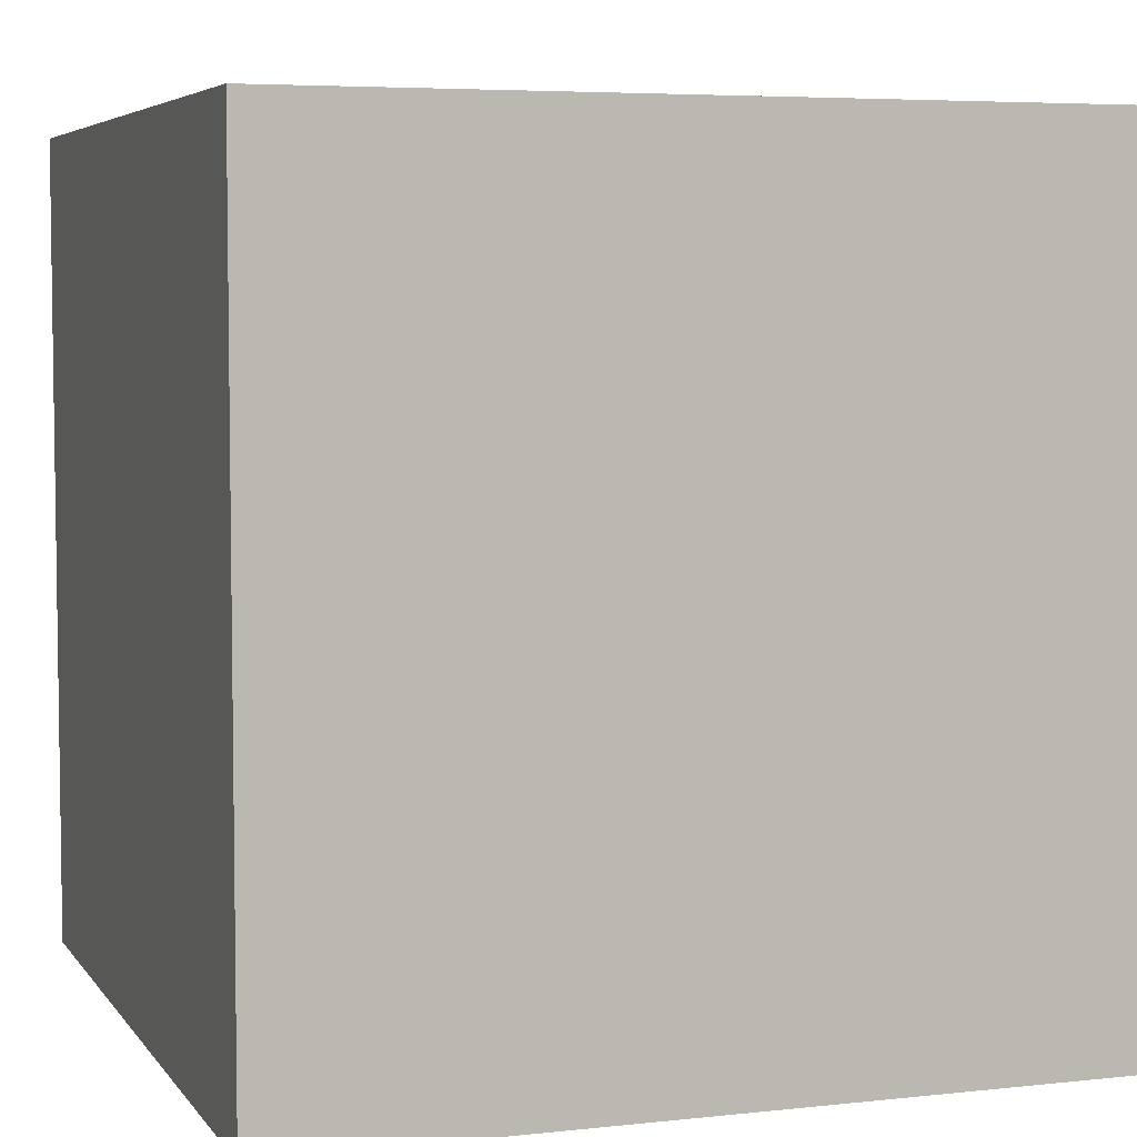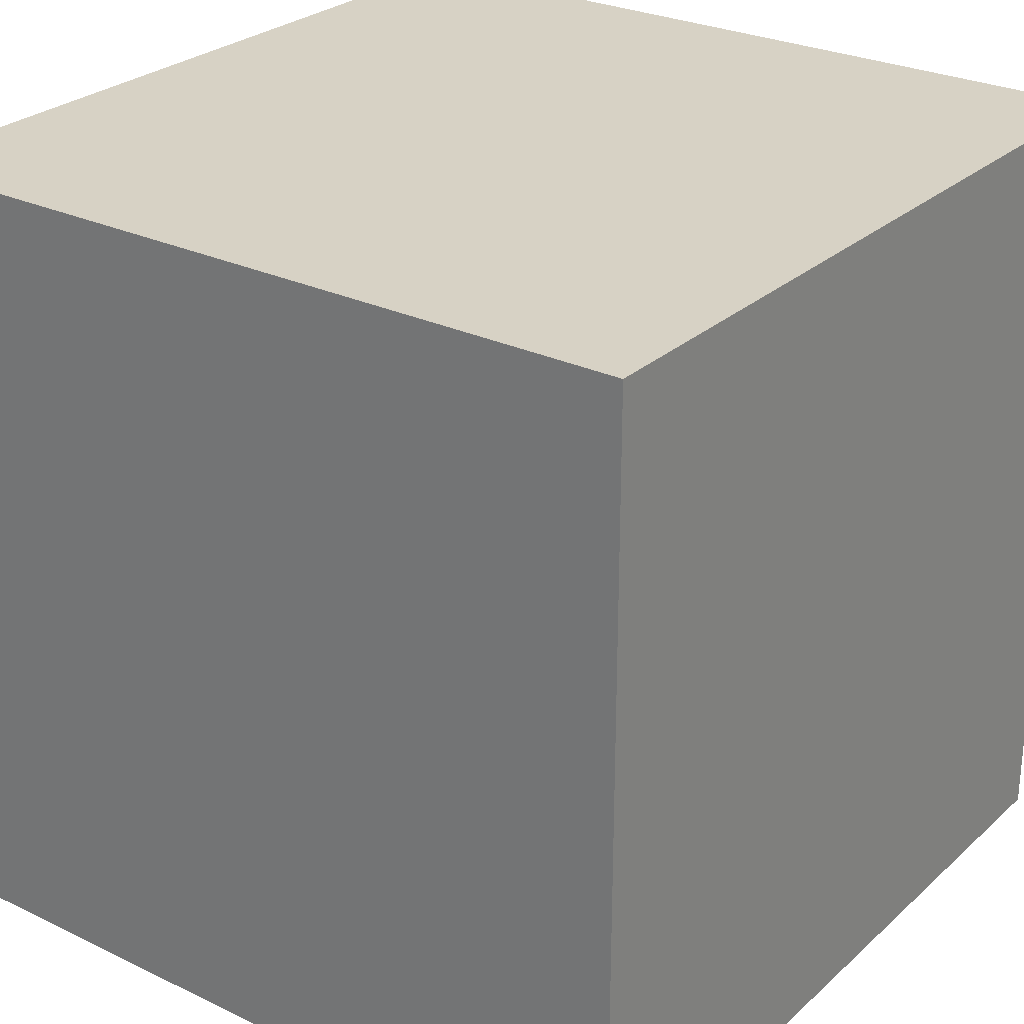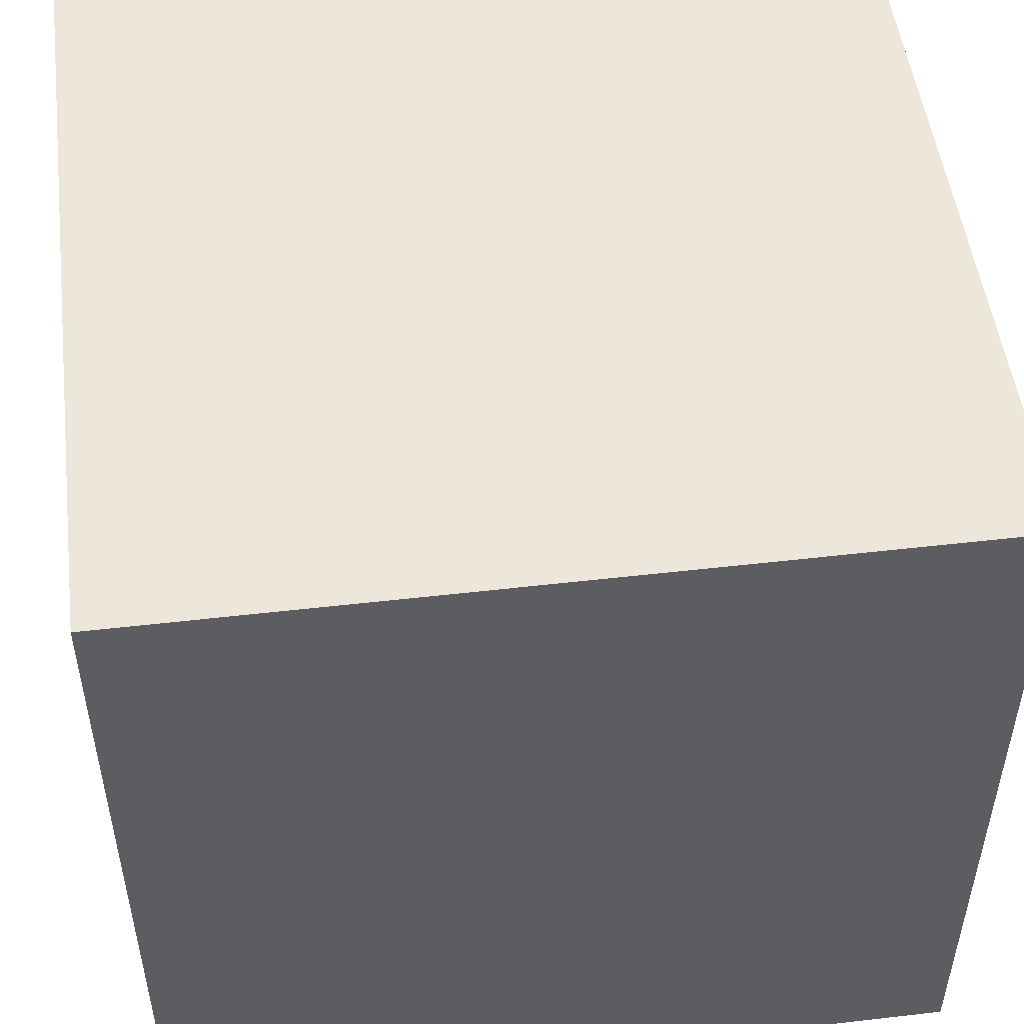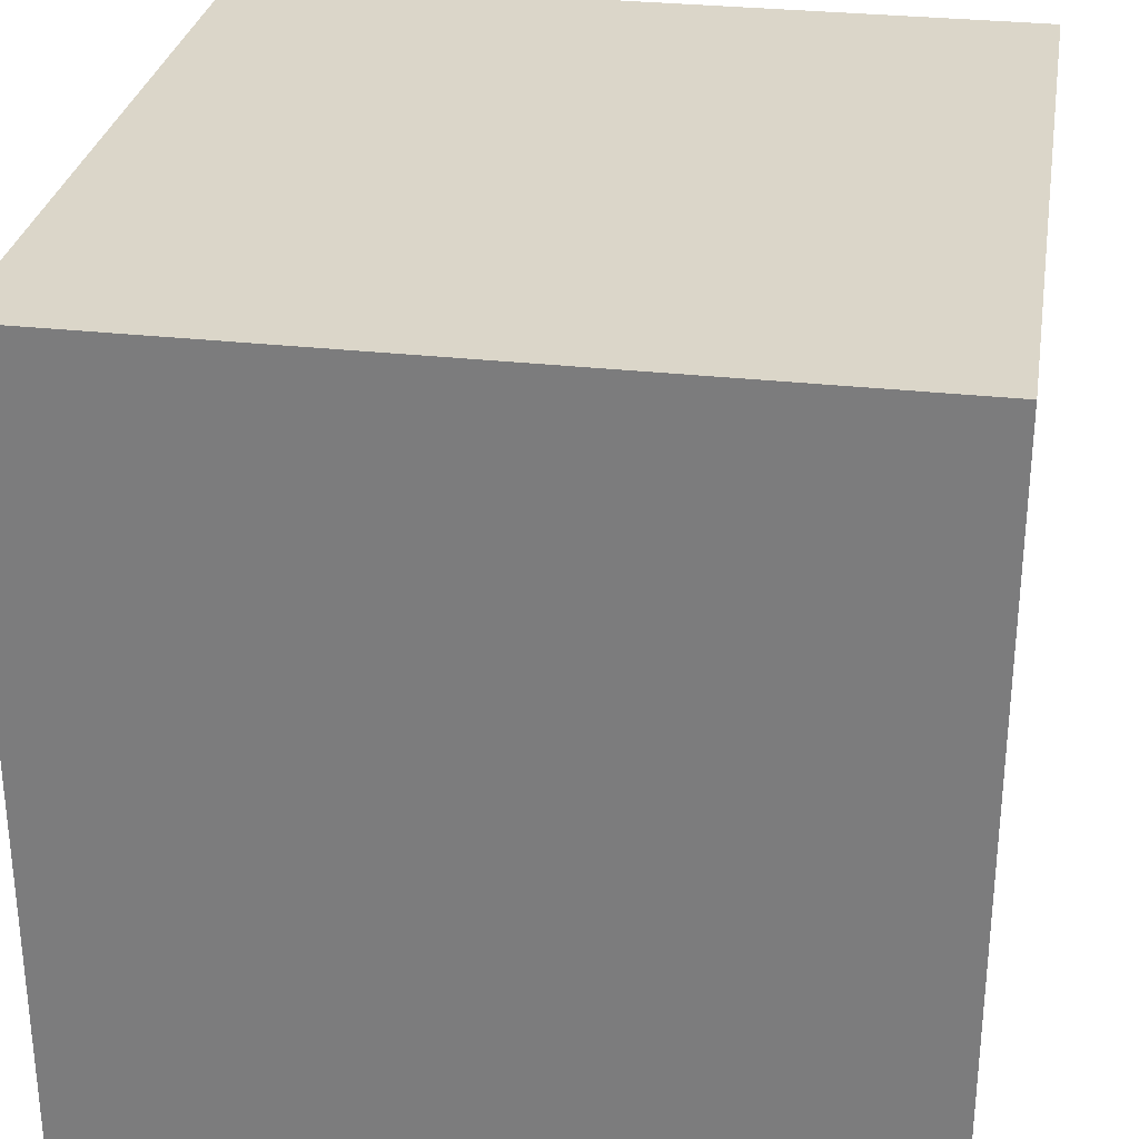
<metadata>
{"format":"obj","ext":"obj","renderer":"f3d","projection":"perspective","resolution":1024,"background":"white","views":[{"elev":5.3,"azim":161.0,"up":"+Z"},{"elev":27.2,"azim":126.5,"up":"+Y"},{"elev":50.9,"azim":82.8,"up":"+Z"},{"elev":29.7,"azim":-80.6,"up":"+Y"}]}
</metadata>
<code>
o Cube
v -1 -1 1
v -1 1 1
v -1 -1 -1
v -1 1 -1
v 1 -1 1
v 1 1 1
v 1 -1 -1
v 1 1 -1
v -1 -0.8182 1
v -1 -0.6364 1
v -1 -0.4545 1
v -1 -0.2727 1
v -1 -0.09091 1
v -1 0.09091 1
v -1 0.2727 1
v -1 0.4545 1
v -1 0.6364 1
v -1 0.8182 1
v -1 1 0.8182
v -1 1 0.6364
v -1 1 0.4545
v -1 1 0.2727
v -1 1 0.09091
v -1 1 -0.09091
v -1 1 -0.2727
v -1 1 -0.4545
v -1 1 -0.6364
v -1 1 -0.8182
v -0.8182 1 -1
v -0.6364 1 -1
v -0.4545 1 -1
v -0.2727 1 -1
v -0.09091 1 -1
v 0.09091 1 -1
v 0.2727 1 -1
v 0.4545 1 -1
v 0.6364 1 -1
v 0.8182 1 -1
v 1 0.8182 -1
v 1 0.6364 -1
v 1 0.4545 -1
v 1 0.2727 -1
v 1 0.09091 -1
v 1 -0.09091 -1
v 1 -0.2727 -1
v 1 -0.4545 -1
v 1 -0.6364 -1
v 1 -0.8182 -1
v 1 -1 0.8182
v 1 -1 0.6364
v 1 -1 0.4545
v 1 -1 0.2727
v 1 -1 0.09091
v 1 -1 -0.09091
v 1 -1 -0.2727
v 1 -1 -0.4545
v 1 -1 -0.6364
v 1 -1 -0.8182
v 1 1 -0.8182
v 1 1 -0.6364
v 1 1 -0.4545
v 1 1 -0.2727
v 1 1 -0.09091
v 1 1 0.09091
v 1 1 0.2727
v 1 1 0.4545
v 1 1 0.6364
v 1 1 0.8182
v 1 0.8182 1
v 1 0.6364 1
v 1 0.4545 1
v 1 0.2727 1
v 1 0.09091 1
v 1 -0.09091 1
v 1 -0.2727 1
v 1 -0.4545 1
v 1 -0.6364 1
v 1 -0.8182 1
v -0.8182 -1 1
v -0.6364 -1 1
v -0.4545 -1 1
v -0.2727 -1 1
v -0.09091 -1 1
v 0.09091 -1 1
v 0.2727 -1 1
v 0.4545 -1 1
v 0.6364 -1 1
v 0.8182 -1 1
v 0.8182 1 1
v 0.6364 1 1
v 0.4545 1 1
v 0.2727 1 1
v 0.09091 1 1
v -0.09091 1 1
v -0.2727 1 1
v -0.4545 1 1
v -0.6364 1 1
v -0.8182 1 1
v 0.8182 1 -0.8182
v 0.8182 1 -0.6364
v 0.8182 1 -0.4545
v 0.8182 1 -0.2727
v 0.8182 1 -0.09091
v 0.8182 1 0.09091
v 0.8182 1 0.2727
v 0.8182 1 0.4545
v 0.8182 1 0.6364
v 0.8182 1 0.8182
v 0.6364 1 -0.8182
v 0.6364 1 -0.6364
v 0.6364 1 -0.4545
v 0.6364 1 -0.2727
v 0.6364 1 -0.09091
v 0.6364 1 0.09091
v 0.6364 1 0.2727
v 0.6364 1 0.4545
v 0.6364 1 0.6364
v 0.6364 1 0.8182
v 0.4545 1 -0.8182
v 0.4545 1 -0.6364
v 0.4545 1 -0.4545
v 0.4545 1 -0.2727
v 0.4545 1 -0.09091
v 0.4545 1 0.09091
v 0.4545 1 0.2727
v 0.4545 1 0.4545
v 0.4545 1 0.6364
v 0.4545 1 0.8182
v 0.2727 1 -0.8182
v 0.2727 1 -0.6364
v 0.2727 1 -0.4545
v 0.2727 1 -0.2727
v 0.2727 1 -0.09091
v 0.2727 1 0.09091
v 0.2727 1 0.2727
v 0.2727 1 0.4545
v 0.2727 1 0.6364
v 0.2727 1 0.8182
v 0.09091 1 -0.8182
v 0.09091 1 -0.6364
v 0.09091 1 -0.4545
v 0.09091 1 -0.2727
v 0.09091 1 -0.09091
v 0.09091 1 0.09091
v 0.09091 1 0.2727
v 0.09091 1 0.4545
v 0.09091 1 0.6364
v 0.09091 1 0.8182
v -0.09091 1 -0.8182
v -0.09091 1 -0.6364
v -0.09091 1 -0.4545
v -0.09091 1 -0.2727
v -0.09091 1 -0.09091
v -0.09091 1 0.09091
v -0.09091 1 0.2727
v -0.09091 1 0.4545
v -0.09091 1 0.6364
v -0.09091 1 0.8182
v -0.2727 1 -0.8182
v -0.2727 1 -0.6364
v -0.2727 1 -0.4545
v -0.2727 1 -0.2727
v -0.2727 1 -0.09091
v -0.2727 1 0.09091
v -0.2727 1 0.2727
v -0.2727 1 0.4545
v -0.2727 1 0.6364
v -0.2727 1 0.8182
v -0.4545 1 -0.8182
v -0.4545 1 -0.6364
v -0.4545 1 -0.4545
v -0.4545 1 -0.2727
v -0.4545 1 -0.09091
v -0.4545 1 0.09091
v -0.4545 1 0.2727
v -0.4545 1 0.4545
v -0.4545 1 0.6364
v -0.4545 1 0.8182
v -0.6364 1 -0.8182
v -0.6364 1 -0.6364
v -0.6364 1 -0.4545
v -0.6364 1 -0.2727
v -0.6364 1 -0.09091
v -0.6364 1 0.09091
v -0.6364 1 0.2727
v -0.6364 1 0.4545
v -0.6364 1 0.6364
v -0.6364 1 0.8182
v -0.8182 1 -0.8182
v -0.8182 1 -0.6364
v -0.8182 1 -0.4545
v -0.8182 1 -0.2727
v -0.8182 1 -0.09091
v -0.8182 1 0.09091
v -0.8182 1 0.2727
v -0.8182 1 0.4545
v -0.8182 1 0.6364
v -0.8182 1 0.8182
v 0.8182 -0.8182 1
v 0.6364 -0.8182 1
v 0.4545 -0.8182 1
v 0.2727 -0.8182 1
v 0.09091 -0.8182 1
v -0.09091 -0.8182 1
v -0.2727 -0.8182 1
v -0.4545 -0.8182 1
v -0.6364 -0.8182 1
v -0.8182 -0.8182 1
v 0.8182 -0.6364 1
v 0.6364 -0.6364 1
v 0.4545 -0.6364 1
v 0.2727 -0.6364 1
v 0.09091 -0.6364 1
v -0.09091 -0.6364 1
v -0.2727 -0.6364 1
v -0.4545 -0.6364 1
v -0.6364 -0.6364 1
v -0.8182 -0.6364 1
v 0.8182 -0.4545 1
v 0.6364 -0.4545 1
v 0.4545 -0.4545 1
v 0.2727 -0.4545 1
v 0.09091 -0.4545 1
v -0.09091 -0.4545 1
v -0.2727 -0.4545 1
v -0.4545 -0.4545 1
v -0.6364 -0.4545 1
v -0.8182 -0.4545 1
v 0.8182 -0.2727 1
v 0.6364 -0.2727 1
v 0.4545 -0.2727 1
v 0.2727 -0.2727 1
v 0.09091 -0.2727 1
v -0.09091 -0.2727 1
v -0.2727 -0.2727 1
v -0.4545 -0.2727 1
v -0.6364 -0.2727 1
v -0.8182 -0.2727 1
v 0.8182 -0.09091 1
v 0.6364 -0.09091 1
v 0.4545 -0.09091 1
v 0.2727 -0.09091 1
v 0.09091 -0.09091 1
v -0.09091 -0.09091 1
v -0.2727 -0.09091 1
v -0.4545 -0.09091 1
v -0.6364 -0.09091 1
v -0.8182 -0.09091 1
v 0.8182 0.09091 1
v 0.6364 0.09091 1
v 0.4545 0.09091 1
v 0.2727 0.09091 1
v 0.09091 0.09091 1
v -0.09091 0.09091 1
v -0.2727 0.09091 1
v -0.4545 0.09091 1
v -0.6364 0.09091 1
v -0.8182 0.09091 1
v 0.8182 0.2727 1
v 0.6364 0.2727 1
v 0.4545 0.2727 1
v 0.2727 0.2727 1
v 0.09091 0.2727 1
v -0.09091 0.2727 1
v -0.2727 0.2727 1
v -0.4545 0.2727 1
v -0.6364 0.2727 1
v -0.8182 0.2727 1
v 0.8182 0.4545 1
v 0.6364 0.4545 1
v 0.4545 0.4545 1
v 0.2727 0.4545 1
v 0.09091 0.4545 1
v -0.09091 0.4545 1
v -0.2727 0.4545 1
v -0.4545 0.4545 1
v -0.6364 0.4545 1
v -0.8182 0.4545 1
v 0.8182 0.6364 1
v 0.6364 0.6364 1
v 0.4545 0.6364 1
v 0.2727 0.6364 1
v 0.09091 0.6364 1
v -0.09091 0.6364 1
v -0.2727 0.6364 1
v -0.4545 0.6364 1
v -0.6364 0.6364 1
v -0.8182 0.6364 1
v 0.8182 0.8182 1
v 0.6364 0.8182 1
v 0.4545 0.8182 1
v 0.2727 0.8182 1
v 0.09091 0.8182 1
v -0.09091 0.8182 1
v -0.2727 0.8182 1
v -0.4545 0.8182 1
v -0.6364 0.8182 1
v -0.8182 0.8182 1
v 1 -0.8182 -0.8182
v 1 -0.8182 -0.6364
v 1 -0.8182 -0.4545
v 1 -0.8182 -0.2727
v 1 -0.8182 -0.09091
v 1 -0.8182 0.09091
v 1 -0.8182 0.2727
v 1 -0.8182 0.4545
v 1 -0.8182 0.6364
v 1 -0.8182 0.8182
v 1 -0.6364 -0.8182
v 1 -0.6364 -0.6364
v 1 -0.6364 -0.4545
v 1 -0.6364 -0.2727
v 1 -0.6364 -0.09091
v 1 -0.6364 0.09091
v 1 -0.6364 0.2727
v 1 -0.6364 0.4545
v 1 -0.6364 0.6364
v 1 -0.6364 0.8182
v 1 -0.4545 -0.8182
v 1 -0.4545 -0.6364
v 1 -0.4545 -0.4545
v 1 -0.4545 -0.2727
v 1 -0.4545 -0.09091
v 1 -0.4545 0.09091
v 1 -0.4545 0.2727
v 1 -0.4545 0.4545
v 1 -0.4545 0.6364
v 1 -0.4545 0.8182
v 1 -0.2727 -0.8182
v 1 -0.2727 -0.6364
v 1 -0.2727 -0.4545
v 1 -0.2727 -0.2727
v 1 -0.2727 -0.09091
v 1 -0.2727 0.09091
v 1 -0.2727 0.2727
v 1 -0.2727 0.4545
v 1 -0.2727 0.6364
v 1 -0.2727 0.8182
v 1 -0.09091 -0.8182
v 1 -0.09091 -0.6364
v 1 -0.09091 -0.4545
v 1 -0.09091 -0.2727
v 1 -0.09091 -0.09091
v 1 -0.09091 0.09091
v 1 -0.09091 0.2727
v 1 -0.09091 0.4545
v 1 -0.09091 0.6364
v 1 -0.09091 0.8182
v 1 0.09091 -0.8182
v 1 0.09091 -0.6364
v 1 0.09091 -0.4545
v 1 0.09091 -0.2727
v 1 0.09091 -0.09091
v 1 0.09091 0.09091
v 1 0.09091 0.2727
v 1 0.09091 0.4545
v 1 0.09091 0.6364
v 1 0.09091 0.8182
v 1 0.2727 -0.8182
v 1 0.2727 -0.6364
v 1 0.2727 -0.4545
v 1 0.2727 -0.2727
v 1 0.2727 -0.09091
v 1 0.2727 0.09091
v 1 0.2727 0.2727
v 1 0.2727 0.4545
v 1 0.2727 0.6364
v 1 0.2727 0.8182
v 1 0.4545 -0.8182
v 1 0.4545 -0.6364
v 1 0.4545 -0.4545
v 1 0.4545 -0.2727
v 1 0.4545 -0.09091
v 1 0.4545 0.09091
v 1 0.4545 0.2727
v 1 0.4545 0.4545
v 1 0.4545 0.6364
v 1 0.4545 0.8182
v 1 0.6364 -0.8182
v 1 0.6364 -0.6364
v 1 0.6364 -0.4545
v 1 0.6364 -0.2727
v 1 0.6364 -0.09091
v 1 0.6364 0.09091
v 1 0.6364 0.2727
v 1 0.6364 0.4545
v 1 0.6364 0.6364
v 1 0.6364 0.8182
v 1 0.8182 -0.8182
v 1 0.8182 -0.6364
v 1 0.8182 -0.4545
v 1 0.8182 -0.2727
v 1 0.8182 -0.09091
v 1 0.8182 0.09091
v 1 0.8182 0.2727
v 1 0.8182 0.4545
v 1 0.8182 0.6364
v 1 0.8182 0.8182
f 18 2 19
f 39 38 8
f 398 68 6 69
f 298 98 2 18
f 88 49 5
f 198 19 2 98
f 68 108 89 6
f 108 118 90 89
f 118 128 91 90
f 128 138 92 91
f 138 148 93 92
f 148 158 94 93
f 158 168 95 94
f 168 178 96 95
f 178 188 97 96
f 188 198 98 97
f 8 38 99 59
f 59 99 100 60
f 60 100 101 61
f 61 101 102 62
f 62 102 103 63
f 63 103 104 64
f 64 104 105 65
f 65 105 106 66
f 66 106 107 67
f 67 107 108 68
f 38 37 109 99
f 99 109 110 100
f 100 110 111 101
f 101 111 112 102
f 102 112 113 103
f 103 113 114 104
f 104 114 115 105
f 105 115 116 106
f 106 116 117 107
f 107 117 118 108
f 37 36 119 109
f 109 119 120 110
f 110 120 121 111
f 111 121 122 112
f 112 122 123 113
f 113 123 124 114
f 114 124 125 115
f 115 125 126 116
f 116 126 127 117
f 117 127 128 118
f 36 35 129 119
f 119 129 130 120
f 120 130 131 121
f 121 131 132 122
f 122 132 133 123
f 123 133 134 124
f 124 134 135 125
f 125 135 136 126
f 126 136 137 127
f 127 137 138 128
f 35 34 139 129
f 129 139 140 130
f 130 140 141 131
f 131 141 142 132
f 132 142 143 133
f 133 143 144 134
f 134 144 145 135
f 135 145 146 136
f 136 146 147 137
f 137 147 148 138
f 34 33 149 139
f 139 149 150 140
f 140 150 151 141
f 141 151 152 142
f 142 152 153 143
f 143 153 154 144
f 144 154 155 145
f 145 155 156 146
f 146 156 157 147
f 147 157 158 148
f 33 32 159 149
f 149 159 160 150
f 150 160 161 151
f 151 161 162 152
f 152 162 163 153
f 153 163 164 154
f 154 164 165 155
f 155 165 166 156
f 156 166 167 157
f 157 167 168 158
f 32 31 169 159
f 159 169 170 160
f 160 170 171 161
f 161 171 172 162
f 162 172 173 163
f 163 173 174 164
f 164 174 175 165
f 165 175 176 166
f 166 176 177 167
f 167 177 178 168
f 31 30 179 169
f 169 179 180 170
f 170 180 181 171
f 171 181 182 172
f 172 182 183 173
f 173 183 184 174
f 174 184 185 175
f 175 185 186 176
f 176 186 187 177
f 177 187 188 178
f 30 29 189 179
f 179 189 190 180
f 180 190 191 181
f 181 191 192 182
f 182 192 193 183
f 183 193 194 184
f 184 194 195 185
f 185 195 196 186
f 186 196 197 187
f 187 197 198 188
f 29 4 28 189
f 189 28 27 190
f 190 27 26 191
f 191 26 25 192
f 192 25 24 193
f 193 24 23 194
f 194 23 22 195
f 195 22 21 196
f 196 21 20 197
f 197 20 19 198
f 3 7 58 79 1
f 79 58 57 80
f 80 57 56 81
f 81 56 55 82
f 82 55 54 83
f 83 54 53 84
f 84 53 52 85
f 85 52 51 86
f 86 51 50 87
f 87 50 49 88
f 79 208 9 1
f 208 218 10 9
f 218 228 11 10
f 228 238 12 11
f 238 248 13 12
f 248 258 14 13
f 258 268 15 14
f 268 278 16 15
f 278 288 17 16
f 288 298 18 17
f 5 78 199 88
f 88 199 200 87
f 87 200 201 86
f 86 201 202 85
f 85 202 203 84
f 84 203 204 83
f 83 204 205 82
f 82 205 206 81
f 81 206 207 80
f 80 207 208 79
f 78 77 209 199
f 199 209 210 200
f 200 210 211 201
f 201 211 212 202
f 202 212 213 203
f 203 213 214 204
f 204 214 215 205
f 205 215 216 206
f 206 216 217 207
f 207 217 218 208
f 77 76 219 209
f 209 219 220 210
f 210 220 221 211
f 211 221 222 212
f 212 222 223 213
f 213 223 224 214
f 214 224 225 215
f 215 225 226 216
f 216 226 227 217
f 217 227 228 218
f 76 75 229 219
f 219 229 230 220
f 220 230 231 221
f 221 231 232 222
f 222 232 233 223
f 223 233 234 224
f 224 234 235 225
f 225 235 236 226
f 226 236 237 227
f 227 237 238 228
f 75 74 239 229
f 229 239 240 230
f 230 240 241 231
f 231 241 242 232
f 232 242 243 233
f 233 243 244 234
f 234 244 245 235
f 235 245 246 236
f 236 246 247 237
f 237 247 248 238
f 74 73 249 239
f 239 249 250 240
f 240 250 251 241
f 241 251 252 242
f 242 252 253 243
f 243 253 254 244
f 244 254 255 245
f 245 255 256 246
f 246 256 257 247
f 247 257 258 248
f 73 72 259 249
f 249 259 260 250
f 250 260 261 251
f 251 261 262 252
f 252 262 263 253
f 253 263 264 254
f 254 264 265 255
f 255 265 266 256
f 256 266 267 257
f 257 267 268 258
f 72 71 269 259
f 259 269 270 260
f 260 270 271 261
f 261 271 272 262
f 262 272 273 263
f 263 273 274 264
f 264 274 275 265
f 265 275 276 266
f 266 276 277 267
f 267 277 278 268
f 71 70 279 269
f 269 279 280 270
f 270 280 281 271
f 271 281 282 272
f 272 282 283 273
f 273 283 284 274
f 274 284 285 275
f 275 285 286 276
f 276 286 287 277
f 277 287 288 278
f 70 69 289 279
f 279 289 290 280
f 280 290 291 281
f 281 291 292 282
f 282 292 293 283
f 283 293 294 284
f 284 294 295 285
f 285 295 296 286
f 286 296 297 287
f 287 297 298 288
f 69 6 89 289
f 289 89 90 290
f 290 90 91 291
f 291 91 92 292
f 292 92 93 293
f 293 93 94 294
f 294 94 95 295
f 295 95 96 296
f 296 96 97 297
f 297 97 98 298
f 49 308 78 5
f 308 318 77 78
f 318 328 76 77
f 328 338 75 76
f 338 348 74 75
f 348 358 73 74
f 358 368 72 73
f 368 378 71 72
f 378 388 70 71
f 388 398 69 70
f 7 48 299 58
f 58 299 300 57
f 57 300 301 56
f 56 301 302 55
f 55 302 303 54
f 54 303 304 53
f 53 304 305 52
f 52 305 306 51
f 51 306 307 50
f 50 307 308 49
f 48 47 309 299
f 299 309 310 300
f 300 310 311 301
f 301 311 312 302
f 302 312 313 303
f 303 313 314 304
f 304 314 315 305
f 305 315 316 306
f 306 316 317 307
f 307 317 318 308
f 47 46 319 309
f 309 319 320 310
f 310 320 321 311
f 311 321 322 312
f 312 322 323 313
f 313 323 324 314
f 314 324 325 315
f 315 325 326 316
f 316 326 327 317
f 317 327 328 318
f 46 45 329 319
f 319 329 330 320
f 320 330 331 321
f 321 331 332 322
f 322 332 333 323
f 323 333 334 324
f 324 334 335 325
f 325 335 336 326
f 326 336 337 327
f 327 337 338 328
f 45 44 339 329
f 329 339 340 330
f 330 340 341 331
f 331 341 342 332
f 332 342 343 333
f 333 343 344 334
f 334 344 345 335
f 335 345 346 336
f 336 346 347 337
f 337 347 348 338
f 44 43 349 339
f 339 349 350 340
f 340 350 351 341
f 341 351 352 342
f 342 352 353 343
f 343 353 354 344
f 344 354 355 345
f 345 355 356 346
f 346 356 357 347
f 347 357 358 348
f 43 42 359 349
f 349 359 360 350
f 350 360 361 351
f 351 361 362 352
f 352 362 363 353
f 353 363 364 354
f 354 364 365 355
f 355 365 366 356
f 356 366 367 357
f 357 367 368 358
f 42 41 369 359
f 359 369 370 360
f 360 370 371 361
f 361 371 372 362
f 362 372 373 363
f 363 373 374 364
f 364 374 375 365
f 365 375 376 366
f 366 376 377 367
f 367 377 378 368
f 41 40 379 369
f 369 379 380 370
f 370 380 381 371
f 371 381 382 372
f 372 382 383 373
f 373 383 384 374
f 374 384 385 375
f 375 385 386 376
f 376 386 387 377
f 377 387 388 378
f 40 39 389 379
f 379 389 390 380
f 380 390 391 381
f 381 391 392 382
f 382 392 393 383
f 383 393 394 384
f 384 394 395 385
f 385 395 396 386
f 386 396 397 387
f 387 397 398 388
f 39 8 59 389
f 389 59 60 390
f 390 60 61 391
f 391 61 62 392
f 392 62 63 393
f 393 63 64 394
f 394 64 65 395
f 395 65 66 396
f 396 66 67 397
f 397 67 68 398
f 3 4 29 48 7
f 48 29 30 47
f 47 30 31 46
f 46 31 32 45
f 45 32 33 44
f 44 33 34 43
f 43 34 35 42
f 42 35 36 41
f 41 36 37 40
f 40 37 38 39
f 1 9 28 4 3
f 9 10 27 28
f 10 11 26 27
f 11 12 25 26
f 12 13 24 25
f 13 14 23 24
f 14 15 22 23
f 15 16 21 22
f 16 17 20 21
f 17 18 19 20

</code>
